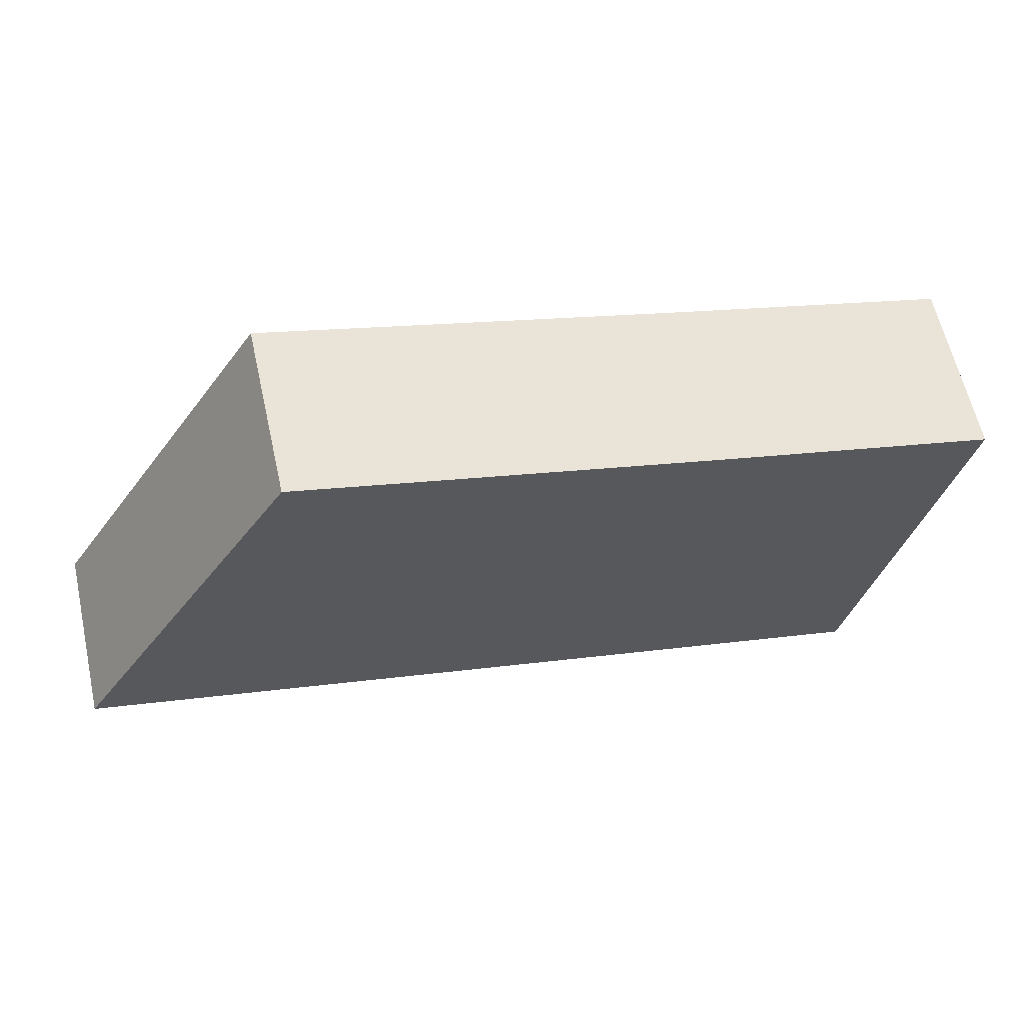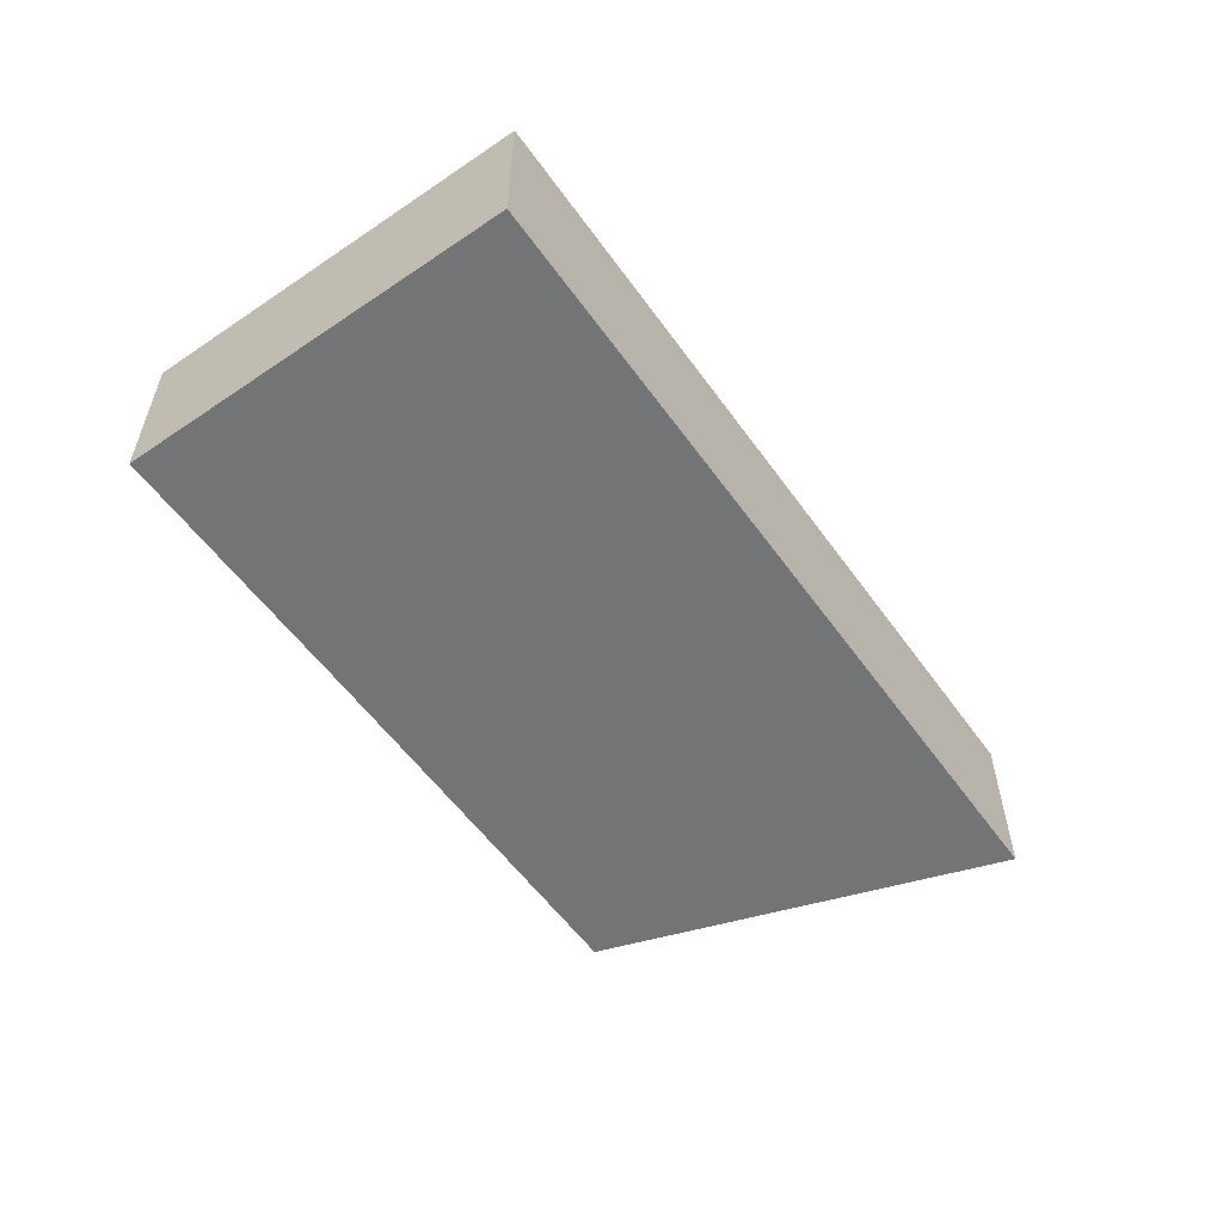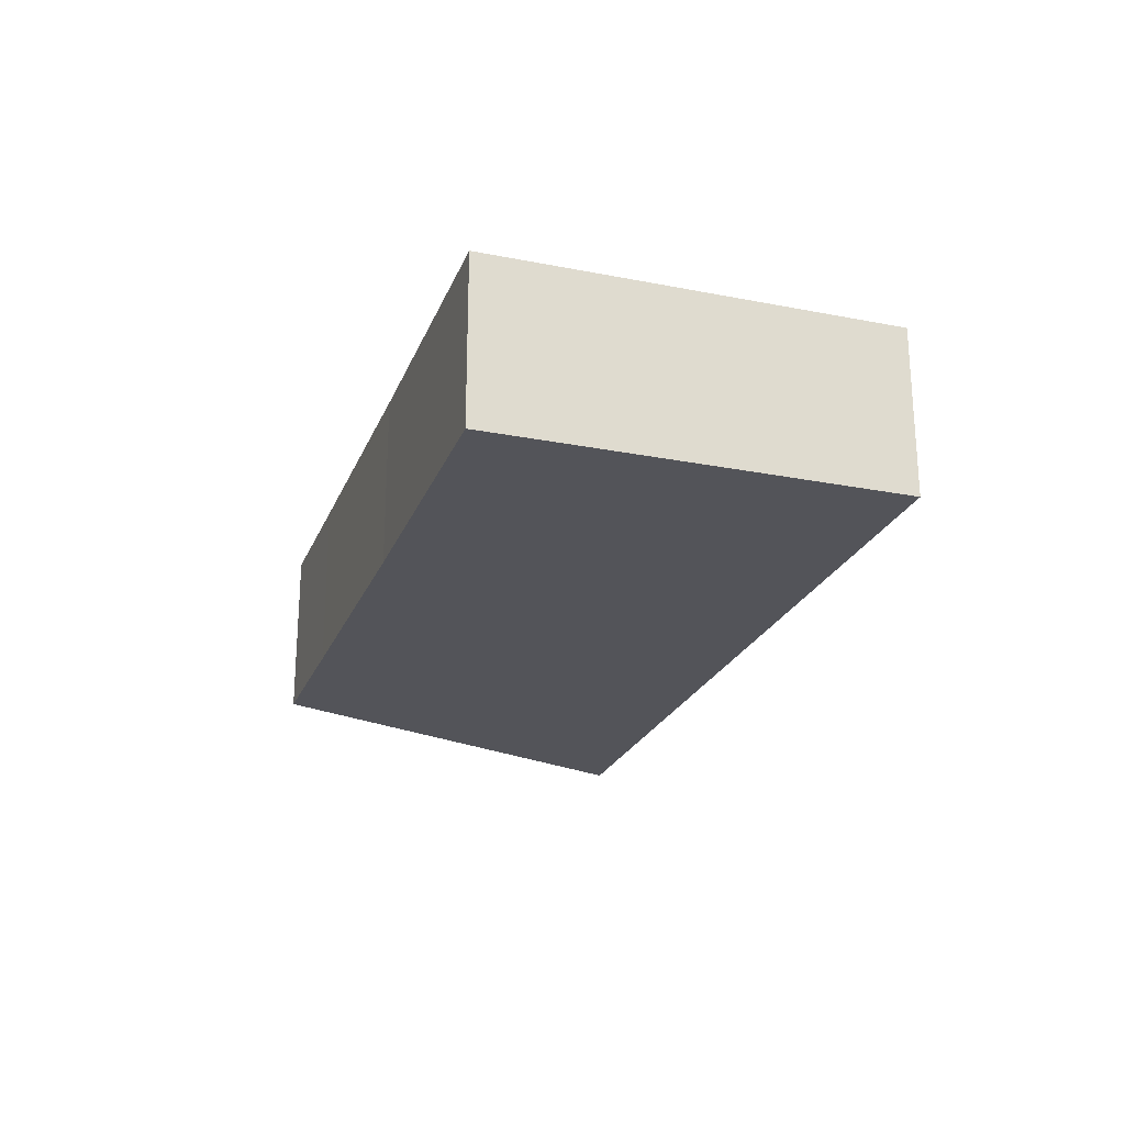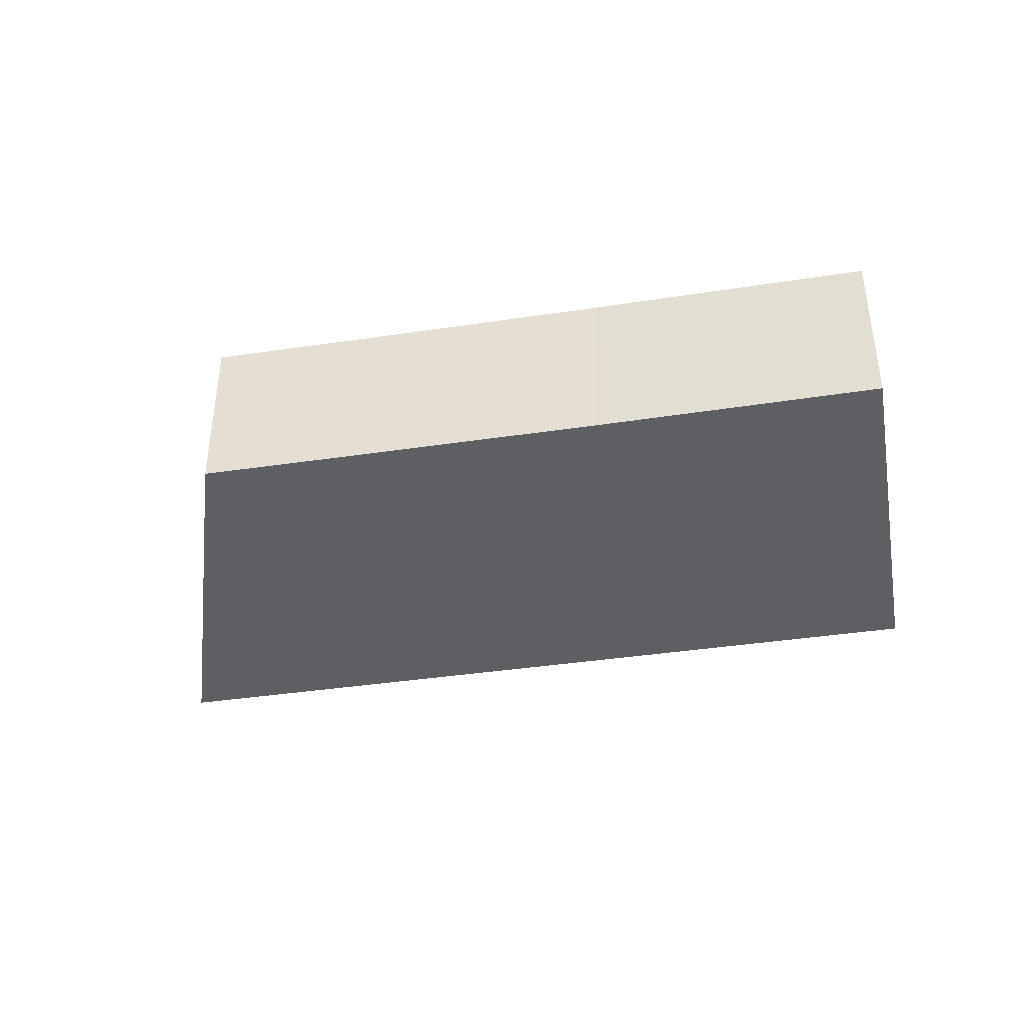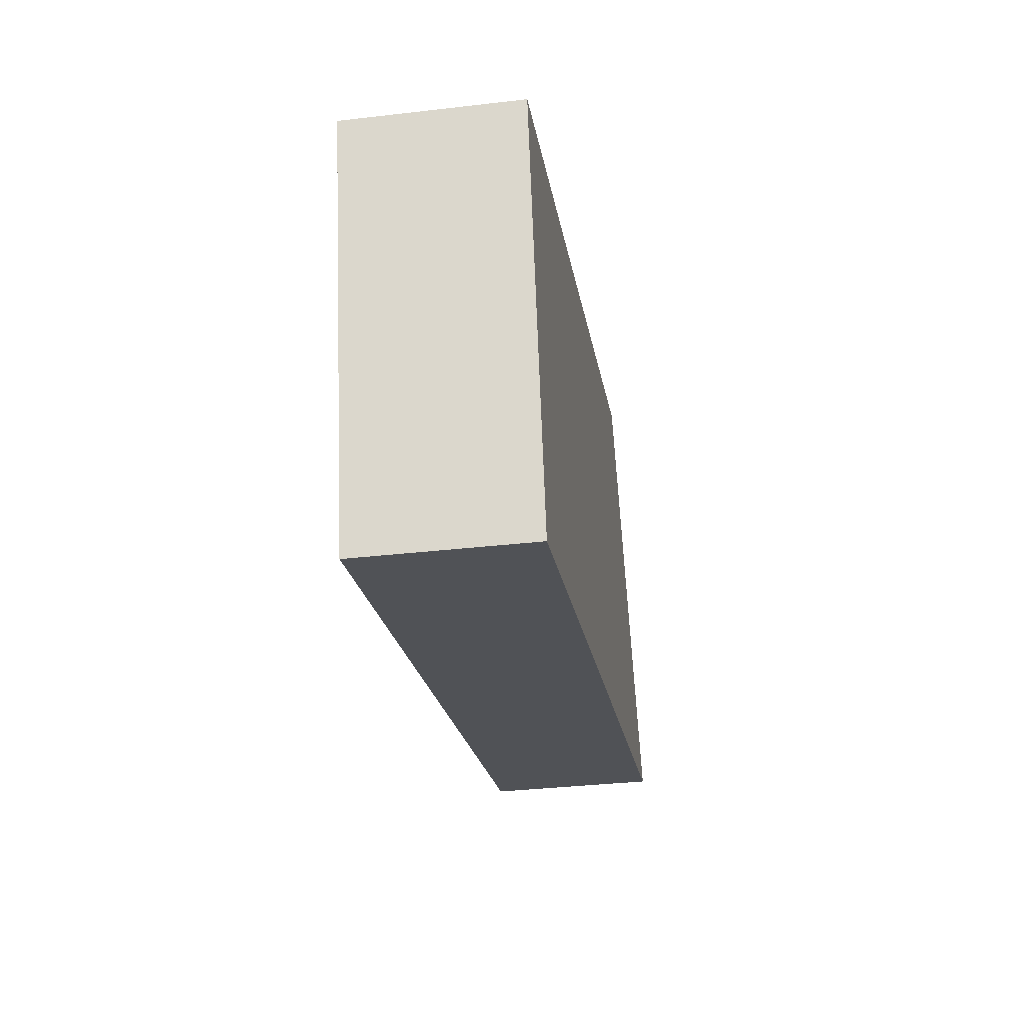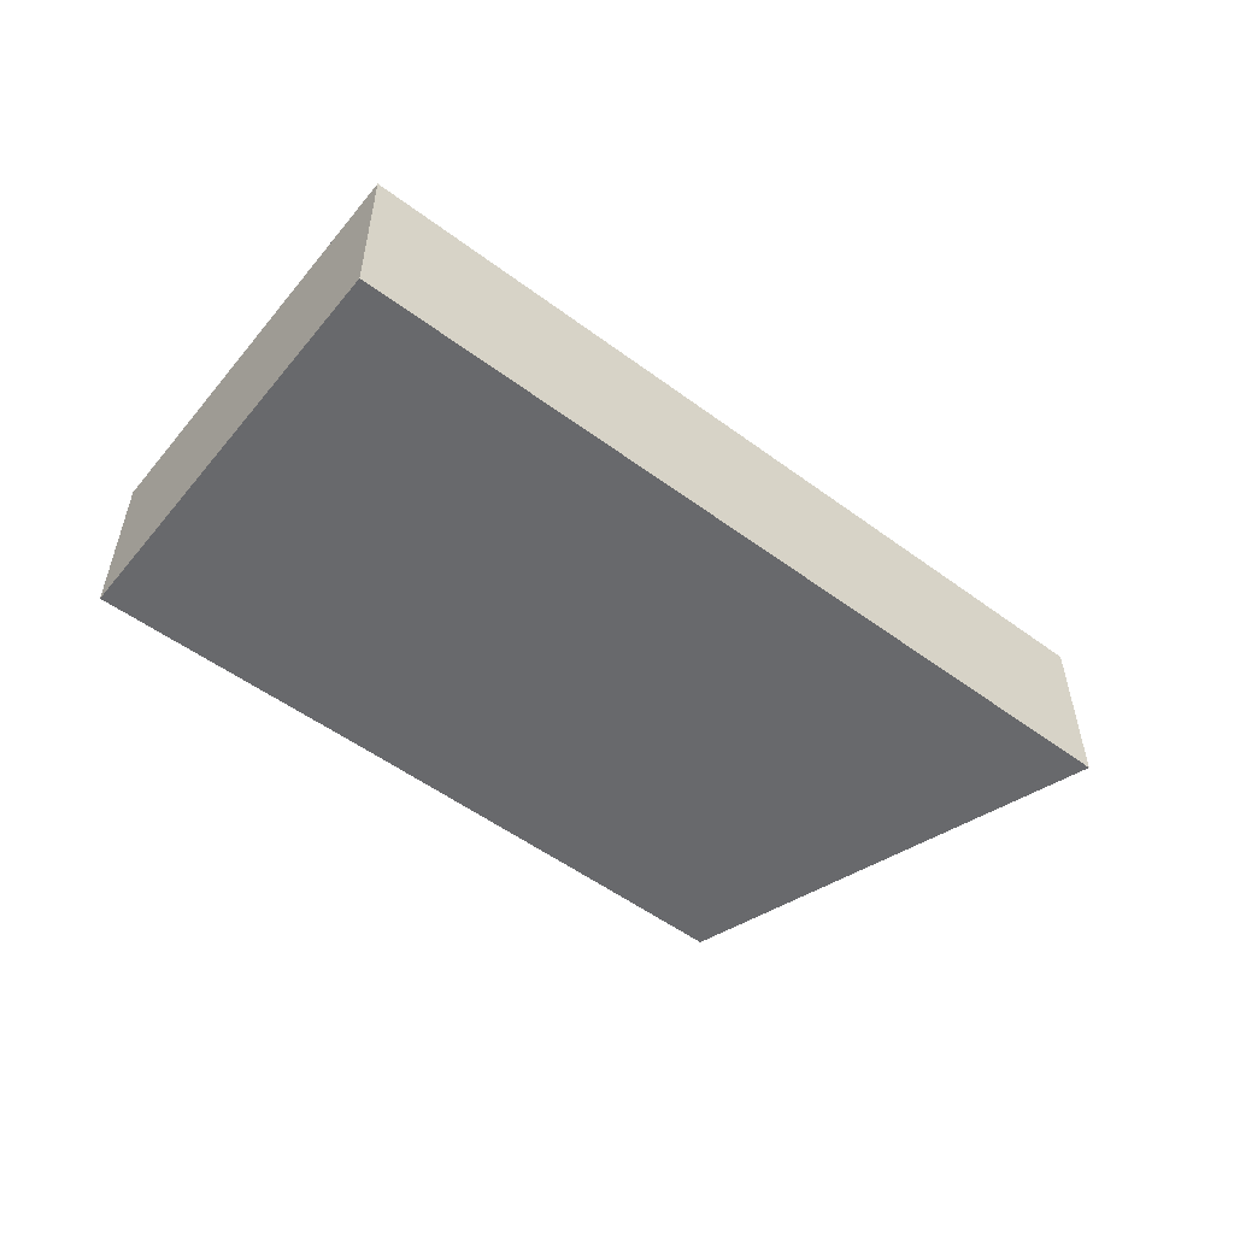
<metadata>
{"format":"obj","ext":"obj","renderer":"f3d","projection":"perspective","resolution":1024,"background":"white","views":[{"elev":61.7,"azim":-12.6,"up":"+Z"},{"elev":-56.2,"azim":138.6,"up":"+Y"},{"elev":-23.7,"azim":85.0,"up":"+Y"},{"elev":-39.6,"azim":24.1,"up":"+Y"},{"elev":-34.4,"azim":98.9,"up":"+Z"},{"elev":-52.7,"azim":154.9,"up":"+Y"}]}
</metadata>
<code>
v  8.456 6.229 13.5
v  30.01 6.229 -7.194
v  0 6.229 3.814e-16
v  13.79 6.229 12.2
v  23.27 6.229 9.916
v  33.47 6.229 7.529
v  33.47 -4.61e-16 7.529
v  23.27 -6.072e-16 9.916
v  13.79 -7.472e-16 12.2
v  8.456 -8.266e-16 13.5
v  30.01 4.405e-16 -7.194
v  0 0 0
g defaultobject
f 1 2 3
f 2 1 4
f 2 4 5
f 2 5 6
f 5 7 6
f 7 5 8
f 8 5 4
f 8 4 9
f 9 4 1
f 9 1 10
f 7 2 6
f 2 7 11
f 11 3 2
f 3 11 12
f 12 1 3
f 1 12 10
f 7 12 11
f 12 7 8
f 12 8 9
f 12 9 10

</code>
